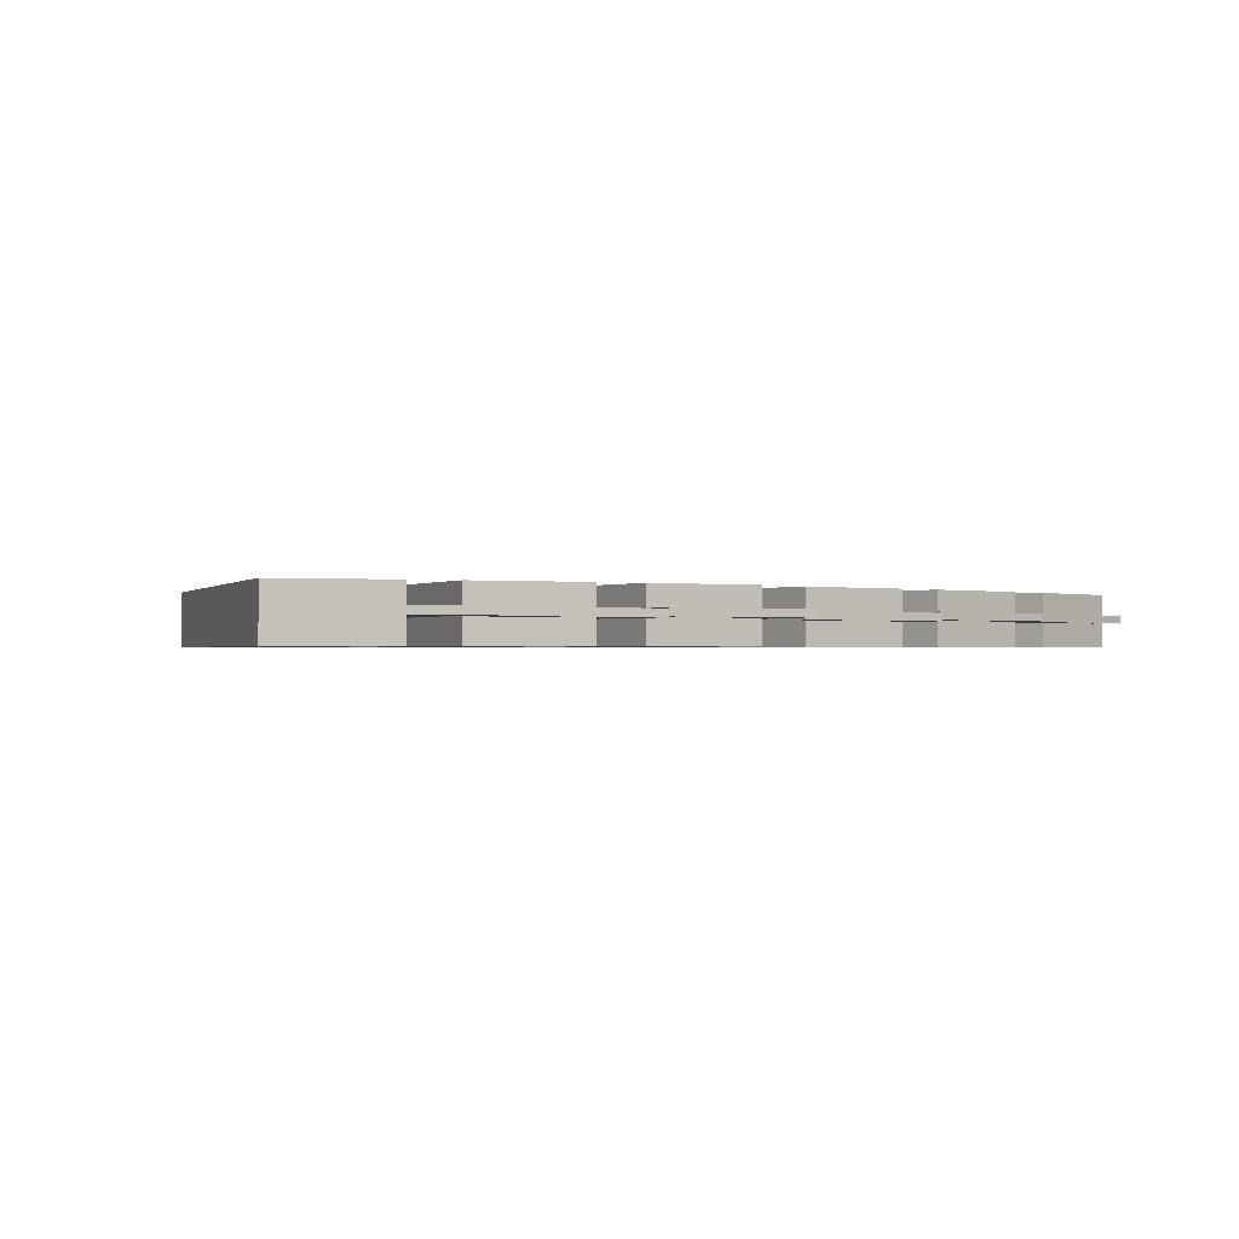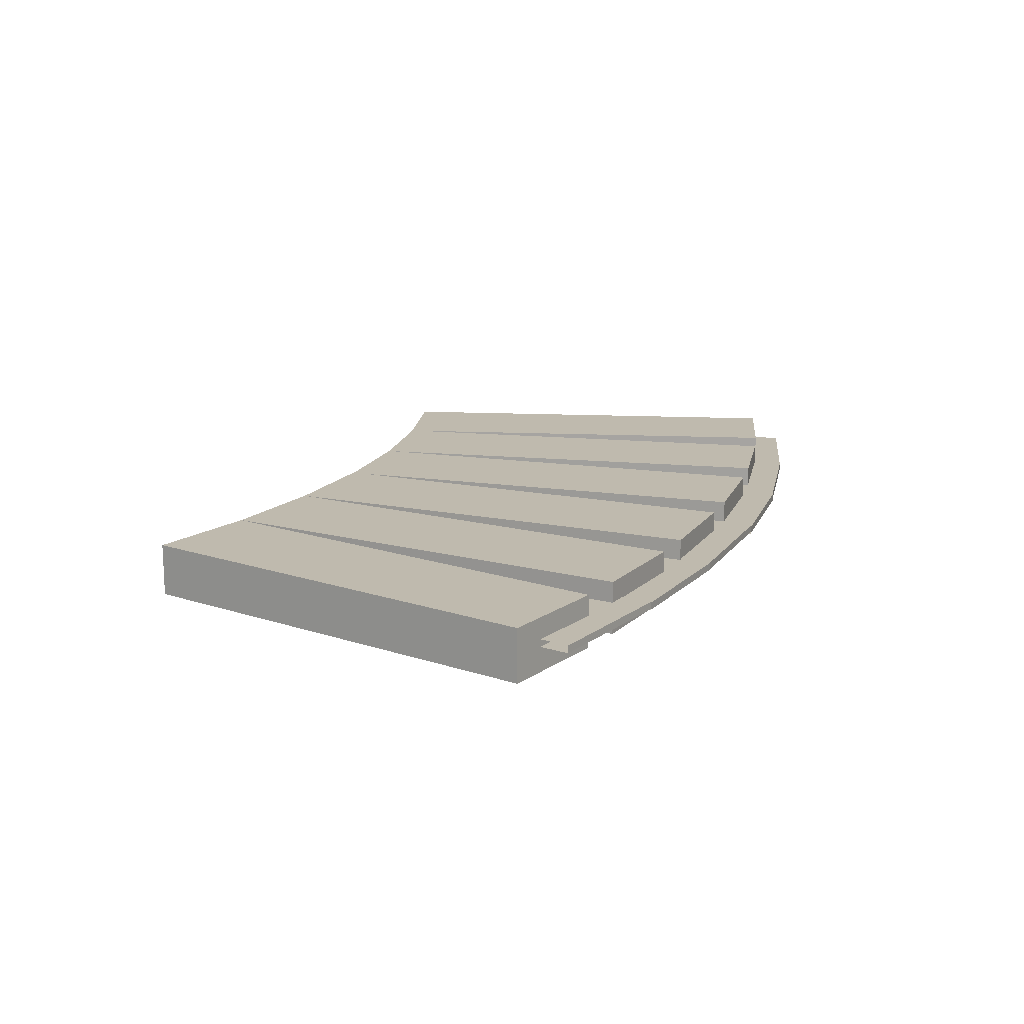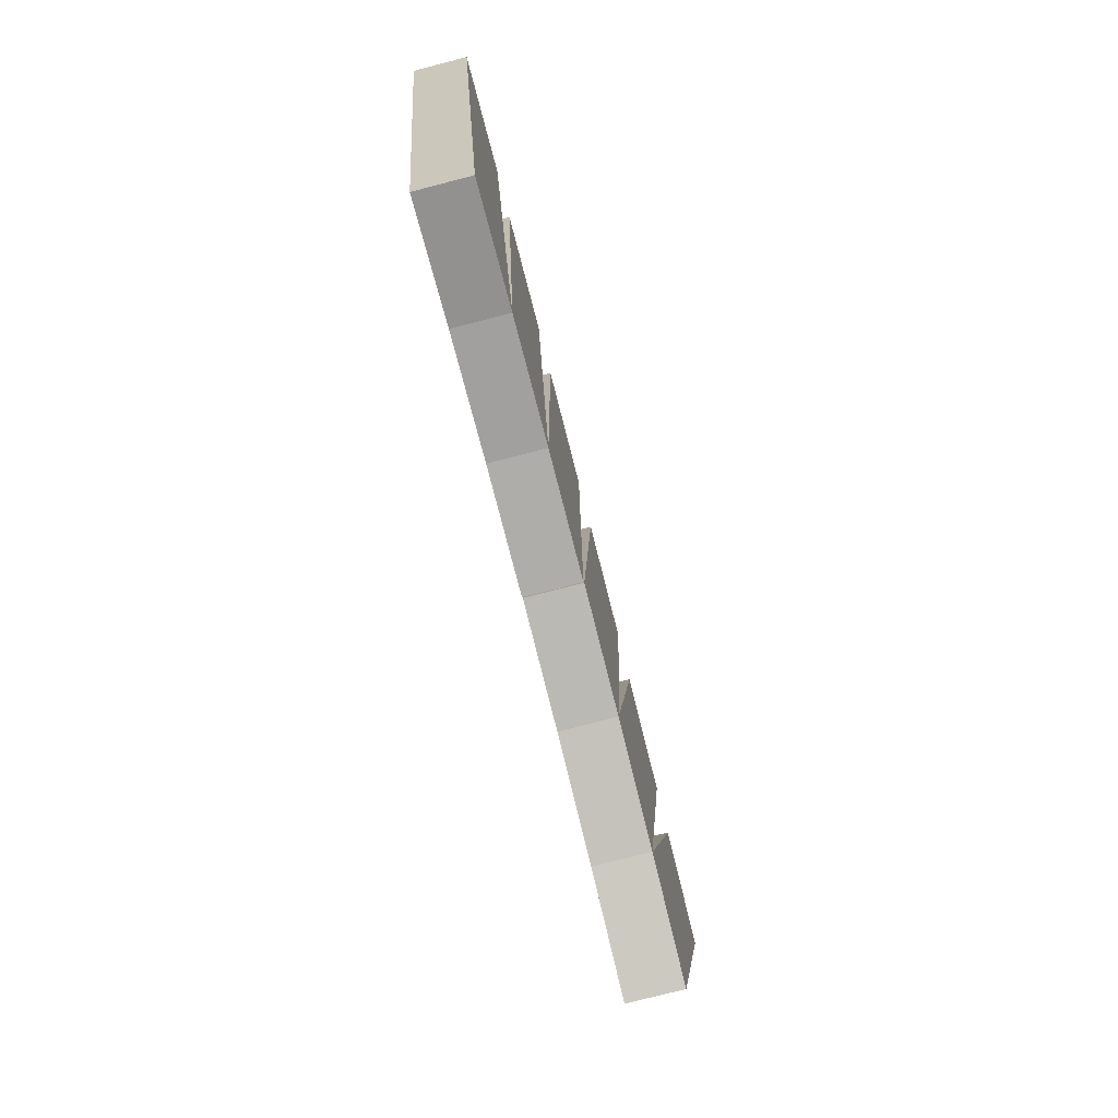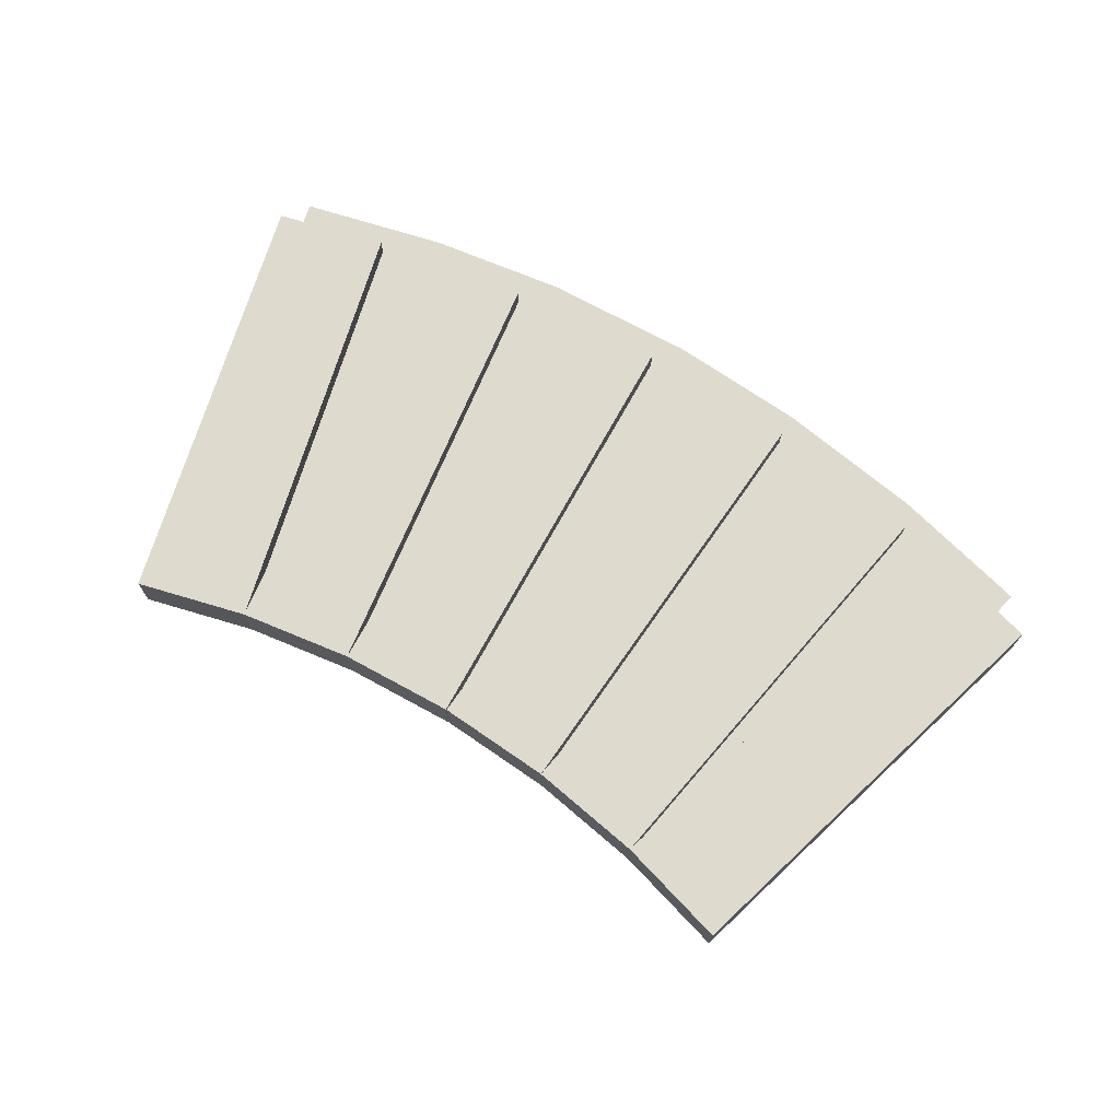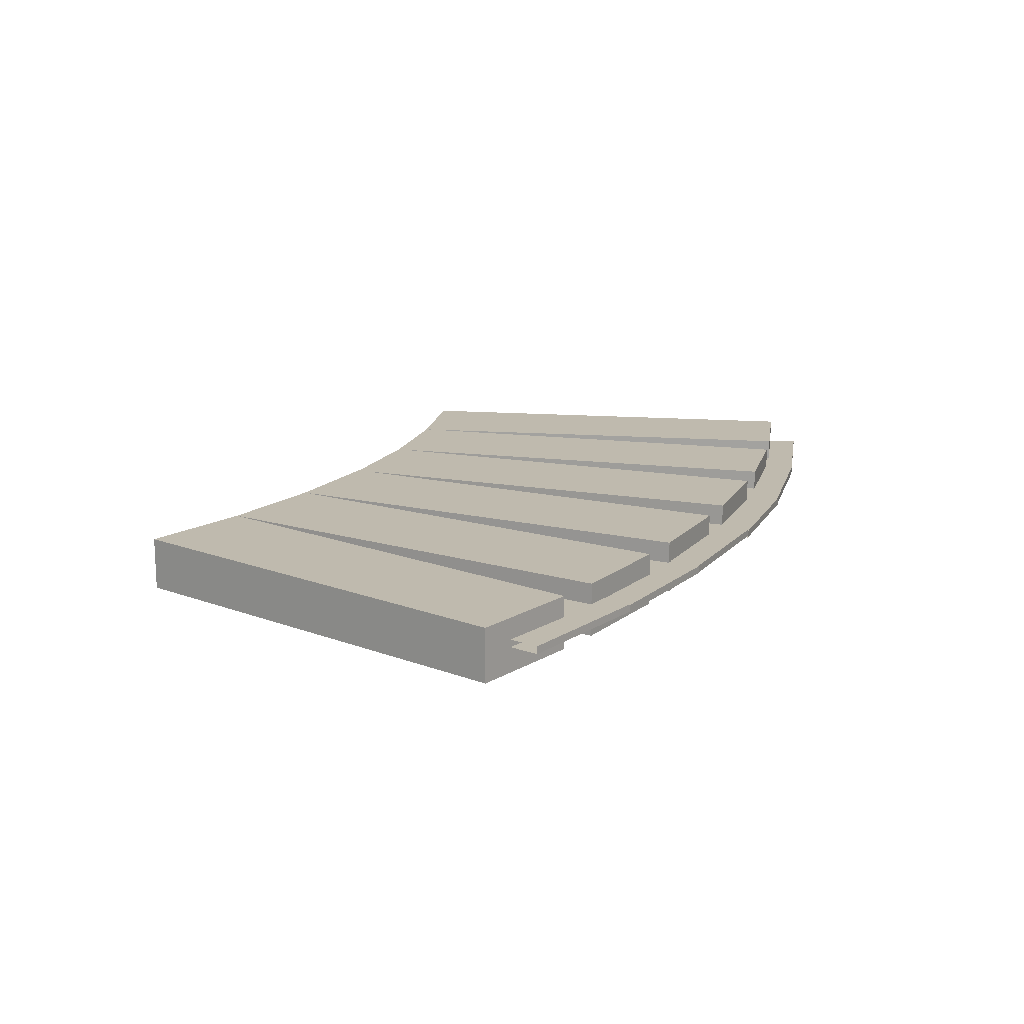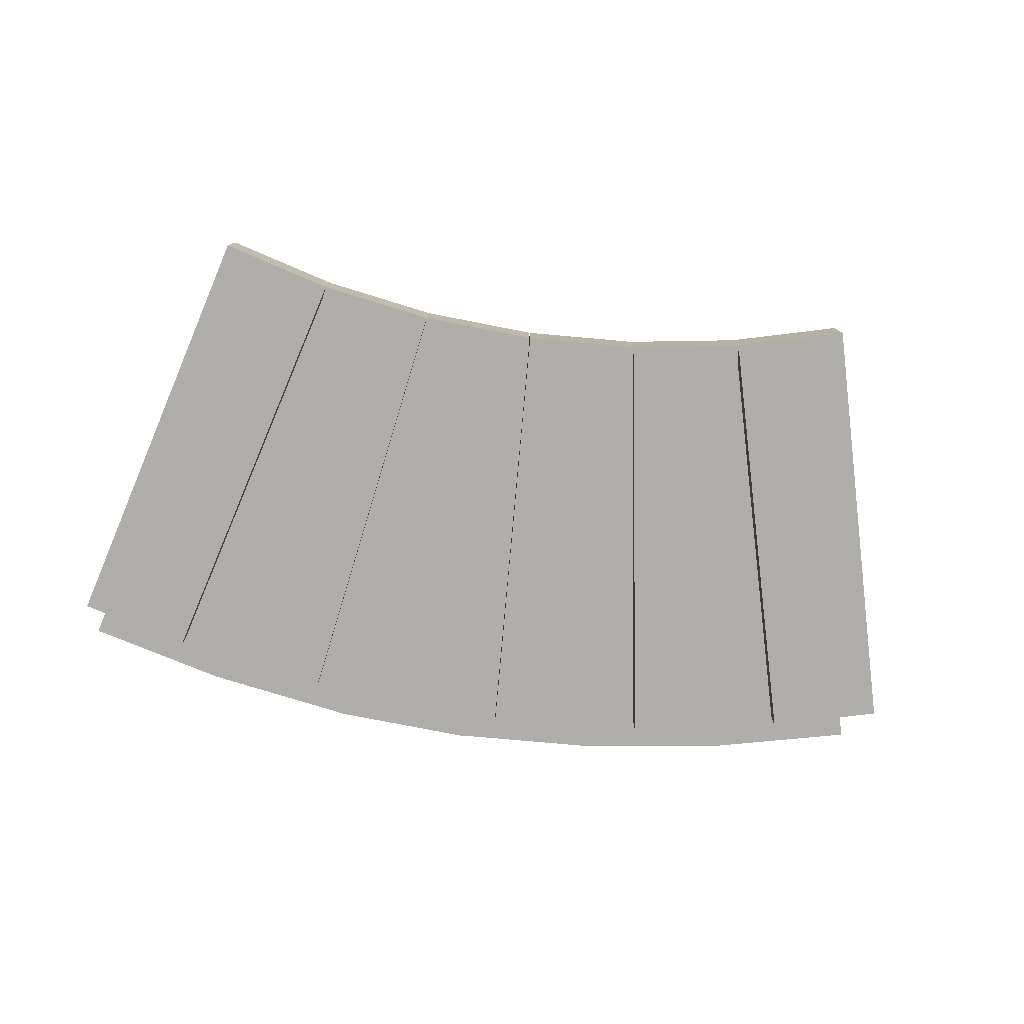
<metadata>
{"format":"obj","ext":"obj","renderer":"f3d","projection":"perspective","resolution":1024,"background":"white","views":[{"elev":-0.8,"azim":143.2,"up":"+Z"},{"elev":15.5,"azim":107.4,"up":"+Z"},{"elev":-77.4,"azim":-75.6,"up":"+Y"},{"elev":71.1,"azim":28.7,"up":"+Z"},{"elev":15.5,"azim":110.8,"up":"+Z"},{"elev":-77.9,"azim":-11.1,"up":"+Z"}]}
</metadata>
<code>
o cube.093
v 1.072 0.5201 0.0346
v 1.221 0.4718 0.0346
v 1.072 0.5201 -0.03627
v 1.221 0.4718 -0.03627
v 0.8869 -0.05039 -0.03627
v 0.8869 -0.05039 0.0346
v 1.036 -0.09867 0.0346
v 1.036 -0.09867 -0.03627
f 1 2 3
f 2 4 3
f 5 6 3
f 6 1 3
f 7 8 2
f 8 4 2
f 6 7 1
f 7 2 1
f 3 4 5
f 4 8 5
f 5 8 6
f 8 7 6
o cube.108
v 0.9943 0.5826 0.006538
v 1.187 0.5256 0.006538
v 0.9943 0.5826 -0.003335
v 1.187 0.5256 -0.003335
v 0.8141 -0.02581 -0.003335
v 1.006 -0.08277 -0.003335
v 0.8141 -0.02581 0.006538
v 1.006 -0.08277 0.006538
f 9 10 11
f 10 12 11
f 13 14 15
f 14 16 15
f 13 15 11
f 15 9 11
f 15 16 9
f 16 10 9
f 11 12 13
f 12 14 13
o cube.071
v 0.8588 0.5688 0.0346
v 1.012 0.5364 0.0346
v 0.8588 0.5688 -0.03627
v 1.012 0.5364 -0.03627
v 0.7341 -0.0179 -0.03627
v 0.7341 -0.0179 0.0346
v 0.8869 -0.05039 0.0346
v 0.8869 -0.05039 -0.03627
f 17 18 19
f 18 20 19
f 21 22 19
f 22 17 19
f 23 24 18
f 24 20 18
f 22 23 17
f 23 18 17
f 19 20 21
f 20 24 21
f 21 24 22
f 24 23 22
o cube.072
v 0.6414 0.595 0.0346
v 0.7968 0.5787 0.0346
v 0.6414 0.595 -0.03627
v 0.7968 0.5787 -0.03627
v 0.5787 -0.001571 -0.03627
v 0.5787 -0.001572 0.0346
v 0.7341 -0.0179 0.0346
v 0.7341 -0.0179 -0.03627
f 25 26 27
f 26 28 27
f 29 30 27
f 30 25 27
f 31 32 26
f 32 28 26
f 30 31 25
f 31 26 25
f 27 28 29
f 28 32 29
f 29 32 30
f 32 31 30
o cube.073
v 0.7976 0.6217 0.005611
v 0.9943 0.5826 0.005611
v 0.7976 0.6217 -0.004262
v 0.9943 0.5826 -0.004262
v 0.6738 -0.000626 -0.004264
v 0.8705 -0.03975 -0.004264
v 0.6738 -0.000626 0.00561
v 0.8705 -0.03975 0.00561
f 33 34 35
f 34 36 35
f 37 38 39
f 38 40 39
f 39 40 33
f 40 34 33
f 35 36 37
f 36 38 37
o cube.074
v 0.5982 0.6427 0.006538
v 0.7976 0.6217 0.006538
v 0.5982 0.6427 -0.003335
v 0.7976 0.6217 -0.003335
v 0.5318 0.01162 -0.003335
v 0.7313 -0.009342 -0.003335
v 0.5318 0.01162 0.006538
v 0.7313 -0.009343 0.006538
f 41 42 43
f 42 44 43
f 45 46 47
f 46 48 47
f 47 48 41
f 48 42 41
f 43 44 45
f 44 46 45
o cube.075
v 0.3976 0.6427 0.00422
v 0.5982 0.6427 0.00422
v 0.3976 0.6427 -0.005654
v 0.5982 0.6427 -0.005654
v 0.3976 0.008144 -0.005654
v 0.5982 0.008144 -0.005654
v 0.3976 0.008143 0.00422
v 0.5982 0.008143 0.00422
f 49 50 51
f 50 52 51
f 53 54 55
f 54 56 55
f 55 56 49
f 56 50 49
f 51 52 53
f 52 54 53
o cube.076
v 0.2659 -0.0179 0.0339
v 0.1131 -0.05039 0.0339
v 0.2659 -0.0179 -0.03696
v 0.1131 -0.05039 -0.03696
v 0.1412 0.5688 -0.03696
v -0.01166 0.5364 -0.03696
v 0.1412 0.5688 0.0339
v -0.01166 0.5364 0.0339
f 57 58 59
f 58 60 59
f 61 62 63
f 62 64 63
f 61 63 59
f 63 57 59
f 64 62 58
f 62 60 58
f 63 64 57
f 64 58 57
f 59 60 61
f 60 62 61
o cube.077
v 0.4213 -0.001572 0.0339
v 0.2659 -0.0179 0.0339
v 0.4213 -0.001571 -0.03696
v 0.2659 -0.0179 -0.03696
v 0.3586 0.595 -0.03696
v 0.2032 0.5787 -0.03696
v 0.3586 0.595 0.0339
v 0.2032 0.5787 0.0339
f 65 66 67
f 66 68 67
f 69 70 71
f 70 72 71
f 69 71 67
f 71 65 67
f 72 70 66
f 70 68 66
f 71 72 65
f 72 66 65
f 67 68 69
f 68 70 69
o cube.078
v 0.5775 -0.001572 0.0339
v 0.4213 -0.001572 0.0339
v 0.5775 -0.001571 -0.03696
v 0.4213 -0.001571 -0.03696
v 0.5775 0.5983 -0.03696
v 0.4213 0.5983 -0.03696
v 0.5775 0.5983 0.0339
v 0.4213 0.5983 0.0339
f 73 74 75
f 74 76 75
f 77 78 79
f 78 80 79
f 77 79 75
f 79 73 75
f 80 78 74
f 78 76 74
f 79 80 73
f 80 74 73
f 75 76 77
f 76 78 77
o cube.079
v 0.3262 -0.000626 0.004915
v 0.1295 -0.03975 0.004915
v 0.3262 -0.000626 -0.004959
v 0.1295 -0.03975 -0.004959
v 0.2024 0.6217 -0.004959
v 0.005708 0.5826 -0.004959
v 0.2024 0.6217 0.004915
v 0.005708 0.5826 0.004915
f 81 82 83
f 82 84 83
f 85 86 87
f 86 88 87
f 87 88 81
f 88 82 81
f 83 84 85
f 84 86 85
o cube.080
v 0.4682 0.01162 0.005843
v 0.2687 -0.009343 0.005843
v 0.4682 0.01162 -0.004031
v 0.2687 -0.009342 -0.004031
v 0.4018 0.6427 -0.004031
v 0.2024 0.6217 -0.004031
v 0.4018 0.6427 0.005843
v 0.2024 0.6217 0.005843
f 89 90 91
f 90 92 91
f 93 94 95
f 94 96 95
f 95 96 89
f 96 90 89
f 91 92 93
f 92 94 93

</code>
